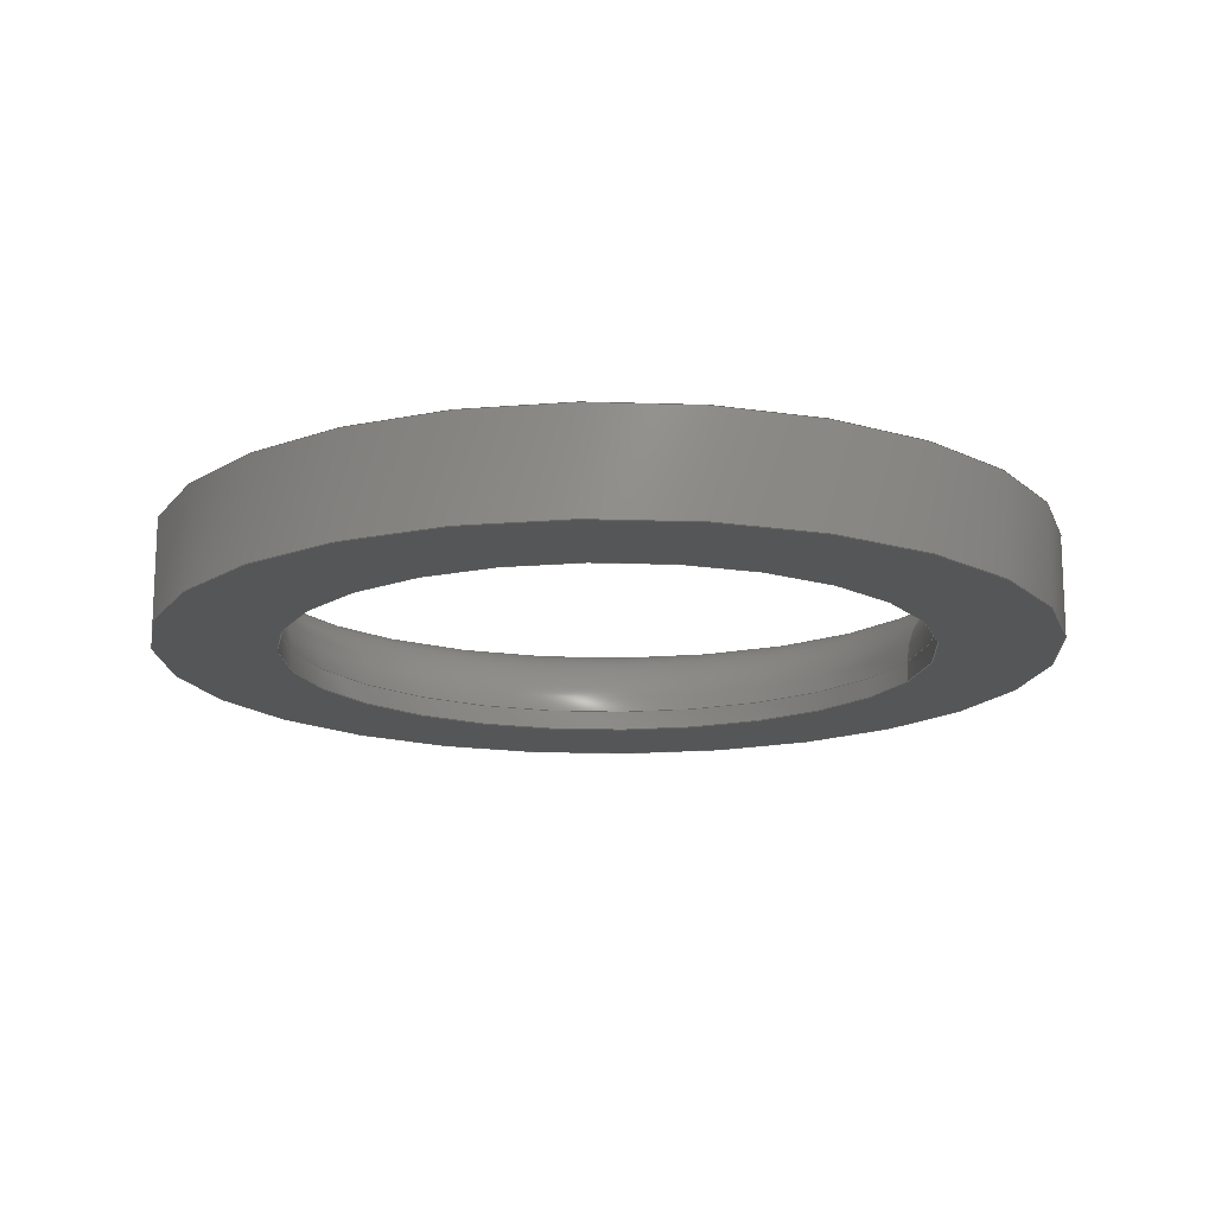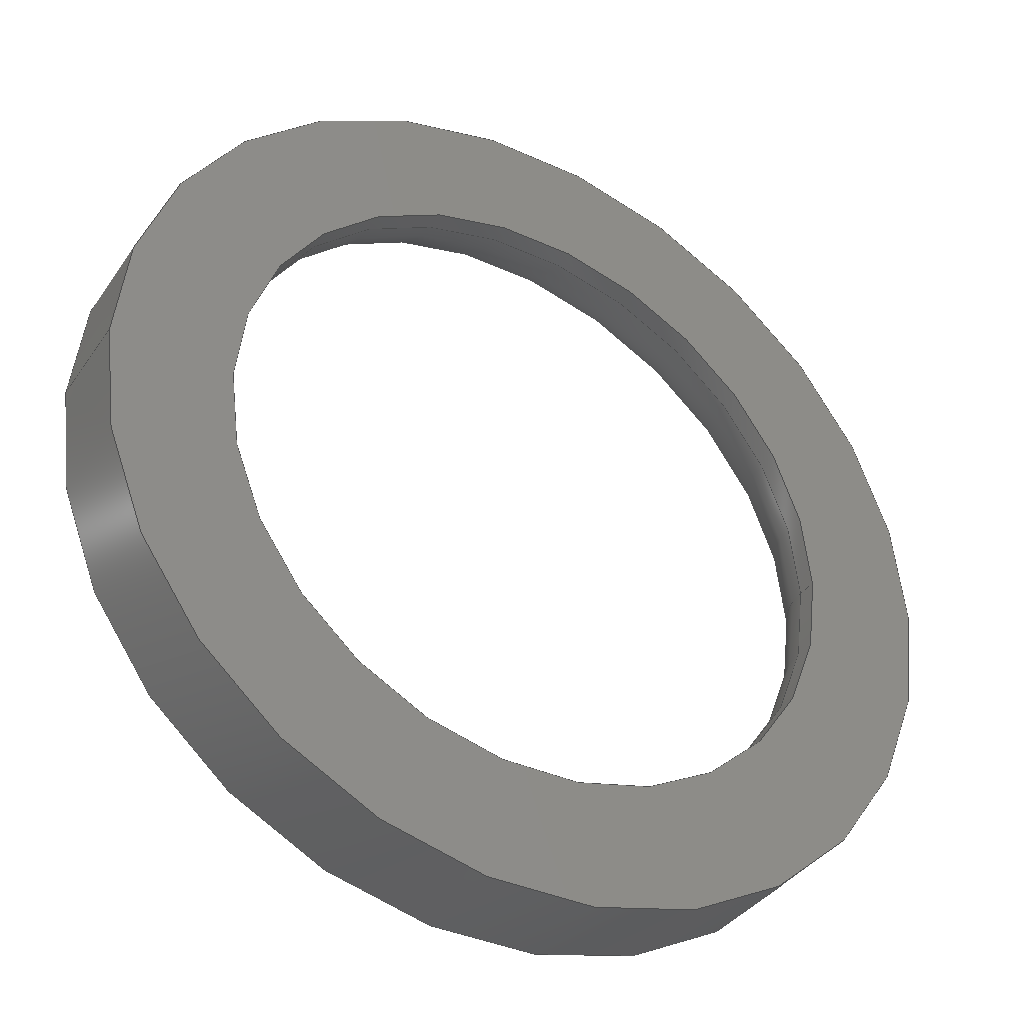
<metadata>
{"format":"step","ext":"step","renderer":"f3d","projection":"perspective","resolution":1024,"background":"white","views":[{"elev":-15.7,"azim":-17.8,"up":"+Z"},{"elev":-37.3,"azim":149.7,"up":"+Y"}]}
</metadata>
<code>
ISO-10303-21;
DATA;
#1 = EDGE_LOOP ( 'NONE', ( #81, #174, #22, #153 ) ) ;
#2 = PRODUCT ( 'firing_pin_bushing', 'firing_pin_bushing', '', ( #97 ) ) ;
#3 = FACE_OUTER_BOUND ( 'NONE', #44, .T. ) ;
#4 = CYLINDRICAL_SURFACE ( 'NONE', #45, 4.064 ) ;
#5 = CIRCLE ( 'NONE', #236, 5.588 ) ;
#6 = ORIENTED_EDGE ( 'NONE', *, *, #96, .T. ) ;
#7 = CIRCLE ( 'NONE', #199, 1.016 ) ;
#8 = ORIENTED_EDGE ( 'NONE', *, *, #173, .T. ) ;
#9 = FACE_OUTER_BOUND ( 'NONE', #72, .T. ) ;
#10 = CYLINDRICAL_SURFACE ( 'NONE', #211, 5.588 ) ;
#11 = ORIENTED_EDGE ( 'NONE', *, *, #94, .T. ) ;
#12 = COLOUR_RGB ( '',0.749, 0.749, 0.749 ) ;
#13 = CIRCLE ( 'NONE', #257, 1.016 ) ;
#14 = CIRCLE ( 'NONE', #238, 4.064 ) ;
#15 = EDGE_CURVE ( 'NONE', #95, #18, #146, .T. ) ;
#16 = ORIENTED_EDGE ( 'NONE', *, *, #254, .F. ) ;
#17 = FACE_OUTER_BOUND ( 'NONE', #48, .T. ) ;
#18 = VERTEX_POINT ( 'NONE', #263 ) ;
#19 = UNCERTAINTY_MEASURE_WITH_UNIT (LENGTH_MEASURE( 1e-05 ), #118, 'distance_accuracy_value', 'NONE');
#20 = ADVANCED_FACE ( 'NONE', ( #52 ), #27, .T. ) ;
#21 = VERTEX_POINT ( 'NONE', #256 ) ;
#22 = ORIENTED_EDGE ( 'NONE', *, *, #254, .T. ) ;
#23 = ADVANCED_FACE ( 'NONE', ( #9 ), #53, .T. ) ;
#24 = EDGE_LOOP ( 'NONE', ( #82, #57 ) ) ;
#25 = VERTEX_POINT ( 'NONE', #249 ) ;
#26 = ORIENTED_EDGE ( 'NONE', *, *, #74, .F. ) ;
#27 = TOROIDAL_SURFACE ( 'NONE', #159, 5.08, 1.016 ) ;
#28 = COLOUR_RGB ( '',0.749, 0.749, 0.749 ) ;
#29 = ADVANCED_FACE ( 'NONE', ( #3 ), #4, .F. ) ;
#30 = TOROIDAL_SURFACE ( 'NONE', #250, 5.08, 1.016 ) ;
#31 = FACE_BOUND ( 'NONE', #24, .T. ) ;
#32 = ORIENTED_EDGE ( 'NONE', *, *, #15, .F. ) ;
#33 = ORIENTED_EDGE ( 'NONE', *, *, #96, .F. ) ;
#34 = ORIENTED_EDGE ( 'NONE', *, *, #129, .F. ) ;
#35 = LINE ( 'NONE', #147, #91 ) ;
#36 = VERTEX_POINT ( 'NONE', #225 ) ;
#37 = MANIFOLD_SOLID_BREP ( 'Fillet1', #164 ) ;
#38 = CIRCLE ( 'NONE', #252, 5.08 ) ;
#39 = ORIENTED_EDGE ( 'NONE', *, *, #75, .T. ) ;
#40 = CIRCLE ( 'NONE', #217, 5.588 ) ;
#41 = PRODUCT_DEFINITION_SHAPE ( 'NONE', 'NONE',  #176 ) ;
#42 = VERTEX_POINT ( 'NONE', #258 ) ;
#43 = ORIENTED_EDGE ( 'NONE', *, *, #137, .T. ) ;
#44 = EDGE_LOOP ( 'NONE', ( #102, #39, #167, #34 ) ) ;
#45 = AXIS2_PLACEMENT_3D ( 'NONE', #235, #259, #191 ) ;
#46 = MECHANICAL_DESIGN_GEOMETRIC_PRESENTATION_REPRESENTATION (  '', ( #93 ), #266 ) ;
#47 = EDGE_LOOP ( 'NONE', ( #193, #144 ) ) ;
#48 = EDGE_LOOP ( 'NONE', ( #26, #130, #43, #64 ) ) ;
#49 = CIRCLE ( 'NONE', #213, 5.08 ) ;
#50 = ORIENTED_EDGE ( 'NONE', *, *, #71, .F. ) ;
#51 = ORIENTED_EDGE ( 'NONE', *, *, #241, .F. ) ;
#52 = FACE_OUTER_BOUND ( 'NONE', #70, .T. ) ;
#53 = CYLINDRICAL_SURFACE ( 'NONE', #55, 5.588 ) ;
#54 = CIRCLE ( 'NONE', #227, 4.064 ) ;
#55 = AXIS2_PLACEMENT_3D ( 'NONE', #248, #230, #264 ) ;
#56 = CIRCLE ( 'NONE', #243, 4.064 ) ;
#57 = ORIENTED_EDGE ( 'NONE', *, *, #241, .T. ) ;
#58 = ORIENTED_EDGE ( 'NONE', *, *, #68, .T. ) ;
#59 = LINE ( 'NONE', #134, #88 ) ;
#60 = ORIENTED_EDGE ( 'NONE', *, *, #74, .T. ) ;
#61 = ADVANCED_FACE ( 'NONE', ( #78, #135 ), #244, .F. ) ;
#62 = EDGE_CURVE ( 'NONE', #18, #92, #87, .T. ) ;
#63 = ORIENTED_EDGE ( 'NONE', *, *, #231, .F. ) ;
#64 = ORIENTED_EDGE ( 'NONE', *, *, #194, .F. ) ;
#65 = AXIS2_PLACEMENT_3D ( 'NONE', #239, #233, #212 ) ;
#66 = AXIS2_PLACEMENT_3D ( 'NONE', #246, #242, #240 ) ;
#67 = ORIENTED_EDGE ( 'NONE', *, *, #231, .T. ) ;
#68 = EDGE_CURVE ( 'NONE', #98, #95, #13, .T. ) ;
#69 = ADVANCED_FACE ( 'NONE', ( #160 ), #30, .T. ) ;
#70 = EDGE_LOOP ( 'NONE', ( #51, #58, #143, #16 ) ) ;
#71 = EDGE_CURVE ( 'NONE', #21, #36, #140, .T. ) ;
#72 = EDGE_LOOP ( 'NONE', ( #50, #33, #265, #67 ) ) ;
#73 = EDGE_CURVE ( 'NONE', #25, #98, #38, .T. ) ;
#74 = EDGE_CURVE ( 'NONE', #21, #42, #163, .T. ) ;
#75 = EDGE_CURVE ( 'NONE', #89, #95, #56, .T. ) ;
#76 = EDGE_LOOP ( 'NONE', ( #6, #60 ) ) ;
#77 = PRESENTATION_LAYER_ASSIGNMENT (  '', '', ( #93 ) ) ;
#78 = FACE_BOUND ( 'NONE', #47, .T. ) ;
#79 = VECTOR ( 'NONE', #222, 1000 ) ;
#80 = CYLINDRICAL_SURFACE ( 'NONE', #208, 4.064 ) ;
#81 = ORIENTED_EDGE ( 'NONE', *, *, #68, .F. ) ;
#82 = ORIENTED_EDGE ( 'NONE', *, *, #73, .T. ) ;
#83 = VECTOR ( 'NONE', #131, 1000 ) ;
#84 = VERTEX_POINT ( 'NONE', #206 ) ;
#85 = SURFACE_STYLE_FILL_AREA ( #262 ) ;
#86 = PRESENTATION_STYLE_ASSIGNMENT (( #109 ) ) ;
#87 = CIRCLE ( 'NONE', #66, 4.064 ) ;
#88 = VECTOR ( 'NONE', #152, 1000 ) ;
#89 = VERTEX_POINT ( 'NONE', #202 ) ;
#90 = ORIENTED_EDGE ( 'NONE', *, *, #62, .F. ) ;
#91 = VECTOR ( 'NONE', #154, 1000 ) ;
#92 = VERTEX_POINT ( 'NONE', #201 ) ;
#93 = STYLED_ITEM ( 'NONE', ( #139 ), #37 ) ;
#94 = EDGE_CURVE ( 'NONE', #95, #89, #14, .T. ) ;
#95 = VERTEX_POINT ( 'NONE', #192 ) ;
#96 = EDGE_CURVE ( 'NONE', #42, #21, #5, .T. ) ;
#97 = PRODUCT_CONTEXT ( 'NONE', #111, 'mechanical' ) ;
#98 = VERTEX_POINT ( 'NONE', #189 ) ;
#99 = APPLICATION_PROTOCOL_DEFINITION ( 'draft international standard', 'automotive_design', 1998, #100 ) ;
#100 = APPLICATION_CONTEXT ( 'automotive_design' ) ;
#101 = ADVANCED_BREP_SHAPE_REPRESENTATION ( 'firing_pin_bushing', ( #37, #180 ), #198 ) ;
#102 = ORIENTED_EDGE ( 'NONE', *, *, #173, .F. ) ;
#103 = DIRECTION ( 'NONE',  ( 1, 0, 0 ) ) ;
#104 = DIRECTION ( 'NONE',  ( 0, 0, 1 ) ) ;
#105 = SURFACE_SIDE_STYLE ('',( #158 ) ) ;
#106 =( NAMED_UNIT ( * ) SI_UNIT ( $, .STERADIAN. ) SOLID_ANGLE_UNIT ( ) );
#107 = APPLICATION_PROTOCOL_DEFINITION ( 'draft international standard', 'automotive_design', 1998, #111 ) ;
#108 =( NAMED_UNIT ( * ) PLANE_ANGLE_UNIT ( ) SI_UNIT ( $, .RADIAN. ) );
#109 = SURFACE_STYLE_USAGE ( .BOTH. , #105 ) ;
#110 = FILL_AREA_STYLE ('',( #116 ) ) ;
#111 = APPLICATION_CONTEXT ( 'automotive_design' ) ;
#112 =( LENGTH_UNIT ( ) NAMED_UNIT ( * ) SI_UNIT ( .MILLI., .METRE. ) );
#113 =( NAMED_UNIT ( * ) SI_UNIT ( $, .STERADIAN. ) SOLID_ANGLE_UNIT ( ) );
#114 = DIRECTION ( 'NONE',  ( 0, -1, 0 ) ) ;
#115 = DIRECTION ( 'NONE',  ( 0, -0, -1 ) ) ;
#116 = FILL_AREA_STYLE_COLOUR ( '', #12 ) ;
#117 =( NAMED_UNIT ( * ) PLANE_ANGLE_UNIT ( ) SI_UNIT ( $, .RADIAN. ) );
#118 =( LENGTH_UNIT ( ) NAMED_UNIT ( * ) SI_UNIT ( .MILLI., .METRE. ) );
#119 = DIRECTION ( 'NONE',  ( 0, 0, -1 ) ) ;
#120 = DIRECTION ( 'NONE',  ( 1, 0, 0 ) ) ;
#121 = CARTESIAN_POINT ( 'NONE',  ( 5.08, 0, 0.254 ) ) ;
#122 = CARTESIAN_POINT ( 'NONE',  ( 0, 0, 0 ) ) ;
#123 = EDGE_LOOP ( 'NONE', ( #63, #133 ) ) ;
#124 = CARTESIAN_POINT ( 'NONE',  ( 0, 0, 1.27 ) ) ;
#125 = DIRECTION ( 'NONE',  ( 1, 0, 0 ) ) ;
#126 = CARTESIAN_POINT ( 'NONE',  ( 0, 0, 0 ) ) ;
#127 = ADVANCED_FACE ( 'NONE', ( #31, #141 ), #183, .T. ) ;
#128 = DIRECTION ( 'NONE',  ( -0, 0, 1 ) ) ;
#129 = EDGE_CURVE ( 'NONE', #92, #18, #54, .T. ) ;
#130 = ORIENTED_EDGE ( 'NONE', *, *, #71, .T. ) ;
#131 = DIRECTION ( 'NONE',  ( -0, -0, -1 ) ) ;
#132 = DIRECTION ( 'NONE',  ( -0, -0, -1 ) ) ;
#133 = ORIENTED_EDGE ( 'NONE', *, *, #137, .F. ) ;
#134 = CARTESIAN_POINT ( 'NONE',  ( -5.588, 0, 1.27 ) ) ;
#135 = FACE_OUTER_BOUND ( 'NONE', #123, .T. ) ;
#136 = CARTESIAN_POINT ( 'NONE',  ( 0, 0, 1.27 ) ) ;
#137 = EDGE_CURVE ( 'NONE', #36, #84, #40, .T. ) ;
#138 = DIRECTION ( 'NONE',  ( -1, 0, 0 ) ) ;
#139 = PRESENTATION_STYLE_ASSIGNMENT (( #260 ) ) ;
#140 = LINE ( 'NONE', #221, #79 ) ;
#141 = FACE_OUTER_BOUND ( 'NONE', #76, .T. ) ;
#142 = CIRCLE ( 'NONE', #215, 5.588 ) ;
#143 = ORIENTED_EDGE ( 'NONE', *, *, #75, .F. ) ;
#144 = ORIENTED_EDGE ( 'NONE', *, *, #129, .T. ) ;
#145 = DIRECTION ( 'NONE',  ( -0, 0, 1 ) ) ;
#146 = LINE ( 'NONE', #219, #83 ) ;
#147 = CARTESIAN_POINT ( 'NONE',  ( 4.064, 4.977e-16, 1.27 ) ) ;
#148 = FACE_OUTER_BOUND ( 'NONE', #245, .T. ) ;
#149 = DIRECTION ( 'NONE',  ( 1, 0, 0 ) ) ;
#150 = CARTESIAN_POINT ( 'NONE',  ( 0, 0, 0 ) ) ;
#151 = DIRECTION ( 'NONE',  ( -0, -0, -1 ) ) ;
#152 = DIRECTION ( 'NONE',  ( -0, -0, -1 ) ) ;
#153 = ORIENTED_EDGE ( 'NONE', *, *, #94, .F. ) ;
#154 = DIRECTION ( 'NONE',  ( -0, -0, -1 ) ) ;
#155 = PRODUCT_DEFINITION_CONTEXT ( 'detailed design', #100, 'design' ) ;
#156 = DIRECTION ( 'NONE',  ( -1, 0, 0 ) ) ;
#157 = ADVANCED_FACE ( 'NONE', ( #17 ), #10, .T. ) ;
#158 = SURFACE_STYLE_FILL_AREA ( #110 ) ;
#159 = AXIS2_PLACEMENT_3D ( 'NONE', #220, #223, #237 ) ;
#160 = FACE_OUTER_BOUND ( 'NONE', #1, .T. ) ;
#161 = DIRECTION ( 'NONE',  ( 1, 0, 0 ) ) ;
#162 = CARTESIAN_POINT ( 'NONE',  ( 0, 0, 0 ) ) ;
#163 = CIRCLE ( 'NONE', #247, 5.588 ) ;
#164 = CLOSED_SHELL ( 'NONE', ( #20, #157, #214, #29, #23, #127, #61, #69 ) ) ;
#165 = PRODUCT_RELATED_PRODUCT_CATEGORY ( 'part', '', ( #2 ) ) ;
#166 = DIRECTION ( 'NONE',  ( -0, 0, 1 ) ) ;
#167 = ORIENTED_EDGE ( 'NONE', *, *, #15, .T. ) ;
#168 = PRODUCT_DEFINITION_FORMATION_WITH_SPECIFIED_SOURCE ( 'ANY', '', #2, .NOT_KNOWN. ) ;
#169 = CARTESIAN_POINT ( 'NONE',  ( 0, 0, 1.27 ) ) ;
#170 = DIRECTION ( 'NONE',  ( -0, 0, 1 ) ) ;
#171 = SHAPE_DEFINITION_REPRESENTATION ( #41, #101 ) ;
#172 = CARTESIAN_POINT ( 'NONE',  ( 0, 0, 1.27 ) ) ;
#173 = EDGE_CURVE ( 'NONE', #89, #92, #35, .T. ) ;
#174 = ORIENTED_EDGE ( 'NONE', *, *, #73, .F. ) ;
#175 = UNCERTAINTY_MEASURE_WITH_UNIT (LENGTH_MEASURE( 1e-05 ), #112, 'distance_accuracy_value', 'NONE');
#176 = PRODUCT_DEFINITION ( 'UNKNOWN', '', #168, #155 ) ;
#177 = DIRECTION ( 'NONE',  ( 1, 0, 0 ) ) ;
#178 = DIRECTION ( 'NONE',  ( -0, 0, 1 ) ) ;
#179 = DIRECTION ( 'NONE',  ( 1, 0, 0 ) ) ;
#180 = AXIS2_PLACEMENT_3D ( 'NONE', #122, #104, #103 ) ;
#181 = DIRECTION ( 'NONE',  ( 1, 0, 0 ) ) ;
#182 = DIRECTION ( 'NONE',  ( -0, 0, 1 ) ) ;
#183 = PLANE ( 'NONE',  #224 ) ;
#184 =( GEOMETRIC_REPRESENTATION_CONTEXT ( 3 ) GLOBAL_UNCERTAINTY_ASSIGNED_CONTEXT ( ( #175 ) ) GLOBAL_UNIT_ASSIGNED_CONTEXT ( ( #112, #108, #106 ) ) REPRESENTATION_CONTEXT ( 'NONE', 'WORKASPACE' ) );
#185 = MECHANICAL_DESIGN_GEOMETRIC_PRESENTATION_REPRESENTATION (  '', ( #188 ), #184 ) ;
#186 = CARTESIAN_POINT ( 'NONE',  ( 0, 0, 0.254 ) ) ;
#187 = PRESENTATION_LAYER_ASSIGNMENT (  '', '', ( #188 ) ) ;
#188 = STYLED_ITEM ( 'NONE', ( #86 ), #101 ) ;
#189 = CARTESIAN_POINT ( 'NONE',  ( -5.08, 6.221e-16, 1.27 ) ) ;
#190 = DIRECTION ( 'NONE',  ( 1, 0, 0 ) ) ;
#191 = DIRECTION ( 'NONE',  ( -1, 0, 0 ) ) ;
#192 = CARTESIAN_POINT ( 'NONE',  ( -4.064, 0, 0.254 ) ) ;
#193 = ORIENTED_EDGE ( 'NONE', *, *, #62, .T. ) ;
#194 = EDGE_CURVE ( 'NONE', #42, #84, #59, .T. ) ;
#195 = UNCERTAINTY_MEASURE_WITH_UNIT (LENGTH_MEASURE( 1e-05 ), #255, 'distance_accuracy_value', 'NONE');
#196 = CARTESIAN_POINT ( 'NONE',  ( 0, 0, 1.27 ) ) ;
#197 = CARTESIAN_POINT ( 'NONE',  ( 0, 0, 0.254 ) ) ;
#198 =( GEOMETRIC_REPRESENTATION_CONTEXT ( 3 ) GLOBAL_UNCERTAINTY_ASSIGNED_CONTEXT ( ( #19 ) ) GLOBAL_UNIT_ASSIGNED_CONTEXT ( ( #118, #117, #113 ) ) REPRESENTATION_CONTEXT ( 'NONE', 'WORKASPACE' ) );
#199 = AXIS2_PLACEMENT_3D ( 'NONE', #121, #114, #119 ) ;
#200 = DIRECTION ( 'NONE',  ( -0, 0, 1 ) ) ;
#201 = CARTESIAN_POINT ( 'NONE',  ( 4.064, 4.977e-16, 0 ) ) ;
#202 = CARTESIAN_POINT ( 'NONE',  ( 4.064, 4.977e-16, 0.254 ) ) ;
#203 = DIRECTION ( 'NONE',  ( 1, 0, 0 ) ) ;
#204 = DIRECTION ( 'NONE',  ( -0, 0, 1 ) ) ;
#205 = CARTESIAN_POINT ( 'NONE',  ( 0, 0, 1.27 ) ) ;
#206 = CARTESIAN_POINT ( 'NONE',  ( -5.588, 0, 0 ) ) ;
#207 = DIRECTION ( 'NONE',  ( 1, 0, 0 ) ) ;
#208 = AXIS2_PLACEMENT_3D ( 'NONE', #136, #132, #138 ) ;
#209 = DIRECTION ( 'NONE',  ( 0, -0, -1 ) ) ;
#210 = CARTESIAN_POINT ( 'NONE',  ( 0, 0, 1.27 ) ) ;
#211 = AXIS2_PLACEMENT_3D ( 'NONE', #169, #151, #156 ) ;
#212 = DIRECTION ( 'NONE',  ( 1, 0, 0 ) ) ;
#213 = AXIS2_PLACEMENT_3D ( 'NONE', #124, #115, #120 ) ;
#214 = ADVANCED_FACE ( 'NONE', ( #148 ), #80, .F. ) ;
#215 = AXIS2_PLACEMENT_3D ( 'NONE', #126, #128, #125 ) ;
#216 = DIRECTION ( 'NONE',  ( -1, 1.225e-16, 0 ) ) ;
#217 = AXIS2_PLACEMENT_3D ( 'NONE', #150, #145, #149 ) ;
#218 = CARTESIAN_POINT ( 'NONE',  ( 0, 0, 0.254 ) ) ;
#219 = CARTESIAN_POINT ( 'NONE',  ( -4.064, 0, 1.27 ) ) ;
#220 = CARTESIAN_POINT ( 'NONE',  ( 0, 0, 0.254 ) ) ;
#221 = CARTESIAN_POINT ( 'NONE',  ( 5.588, 6.843e-16, 1.27 ) ) ;
#222 = DIRECTION ( 'NONE',  ( -0, -0, -1 ) ) ;
#223 = DIRECTION ( 'NONE',  ( -0, 0, 1 ) ) ;
#224 = AXIS2_PLACEMENT_3D ( 'NONE', #196, #178, #177 ) ;
#225 = CARTESIAN_POINT ( 'NONE',  ( 5.588, 6.843e-16, 0 ) ) ;
#226 = DIRECTION ( 'NONE',  ( 1, 0, 0 ) ) ;
#227 = AXIS2_PLACEMENT_3D ( 'NONE', #162, #166, #161 ) ;
#228 = CARTESIAN_POINT ( 'NONE',  ( -5.08, 6.221e-16, 0.254 ) ) ;
#229 = FILL_AREA_STYLE_COLOUR ( '', #28 ) ;
#230 = DIRECTION ( 'NONE',  ( -0, -0, -1 ) ) ;
#231 = EDGE_CURVE ( 'NONE', #84, #36, #142, .T. ) ;
#232 = DIRECTION ( 'NONE',  ( 1.225e-16, 1, 0 ) ) ;
#233 = DIRECTION ( 'NONE',  ( -0, 0, 1 ) ) ;
#234 = DIRECTION ( 'NONE',  ( -0, 0, 1 ) ) ;
#235 = CARTESIAN_POINT ( 'NONE',  ( 0, 0, 1.27 ) ) ;
#236 = AXIS2_PLACEMENT_3D ( 'NONE', #172, #170, #179 ) ;
#237 = DIRECTION ( 'NONE',  ( 1, 0, 0 ) ) ;
#238 = AXIS2_PLACEMENT_3D ( 'NONE', #186, #182, #181 ) ;
#239 = CARTESIAN_POINT ( 'NONE',  ( 0, 0, 0 ) ) ;
#240 = DIRECTION ( 'NONE',  ( 1, 0, 0 ) ) ;
#241 = EDGE_CURVE ( 'NONE', #98, #25, #49, .T. ) ;
#242 = DIRECTION ( 'NONE',  ( -0, 0, 1 ) ) ;
#243 = AXIS2_PLACEMENT_3D ( 'NONE', #197, #200, #190 ) ;
#244 = PLANE ( 'NONE',  #65 ) ;
#245 = EDGE_LOOP ( 'NONE', ( #11, #8, #90, #32 ) ) ;
#246 = CARTESIAN_POINT ( 'NONE',  ( 0, 0, 0 ) ) ;
#247 = AXIS2_PLACEMENT_3D ( 'NONE', #205, #204, #203 ) ;
#248 = CARTESIAN_POINT ( 'NONE',  ( 0, 0, 1.27 ) ) ;
#249 = CARTESIAN_POINT ( 'NONE',  ( 5.08, 0, 1.27 ) ) ;
#250 = AXIS2_PLACEMENT_3D ( 'NONE', #218, #234, #226 ) ;
#251 =( NAMED_UNIT ( * ) SI_UNIT ( $, .STERADIAN. ) SOLID_ANGLE_UNIT ( ) );
#252 = AXIS2_PLACEMENT_3D ( 'NONE', #210, #209, #207 ) ;
#253 =( NAMED_UNIT ( * ) PLANE_ANGLE_UNIT ( ) SI_UNIT ( $, .RADIAN. ) );
#254 = EDGE_CURVE ( 'NONE', #25, #89, #7, .T. ) ;
#255 =( LENGTH_UNIT ( ) NAMED_UNIT ( * ) SI_UNIT ( .MILLI., .METRE. ) );
#256 = CARTESIAN_POINT ( 'NONE',  ( 5.588, 6.843e-16, 1.27 ) ) ;
#257 = AXIS2_PLACEMENT_3D ( 'NONE', #228, #232, #216 ) ;
#258 = CARTESIAN_POINT ( 'NONE',  ( -5.588, 0, 1.27 ) ) ;
#259 = DIRECTION ( 'NONE',  ( -0, -0, -1 ) ) ;
#260 = SURFACE_STYLE_USAGE ( .BOTH. , #261 ) ;
#261 = SURFACE_SIDE_STYLE ('',( #85 ) ) ;
#262 = FILL_AREA_STYLE ('',( #229 ) ) ;
#263 = CARTESIAN_POINT ( 'NONE',  ( -4.064, 0, 0 ) ) ;
#264 = DIRECTION ( 'NONE',  ( -1, 0, 0 ) ) ;
#265 = ORIENTED_EDGE ( 'NONE', *, *, #194, .T. ) ;
#266 =( GEOMETRIC_REPRESENTATION_CONTEXT ( 3 ) GLOBAL_UNCERTAINTY_ASSIGNED_CONTEXT ( ( #195 ) ) GLOBAL_UNIT_ASSIGNED_CONTEXT ( ( #255, #253, #251 ) ) REPRESENTATION_CONTEXT ( 'NONE', 'WORKASPACE' ) );
ENDSEC;
END-ISO-10303-21;

</code>
